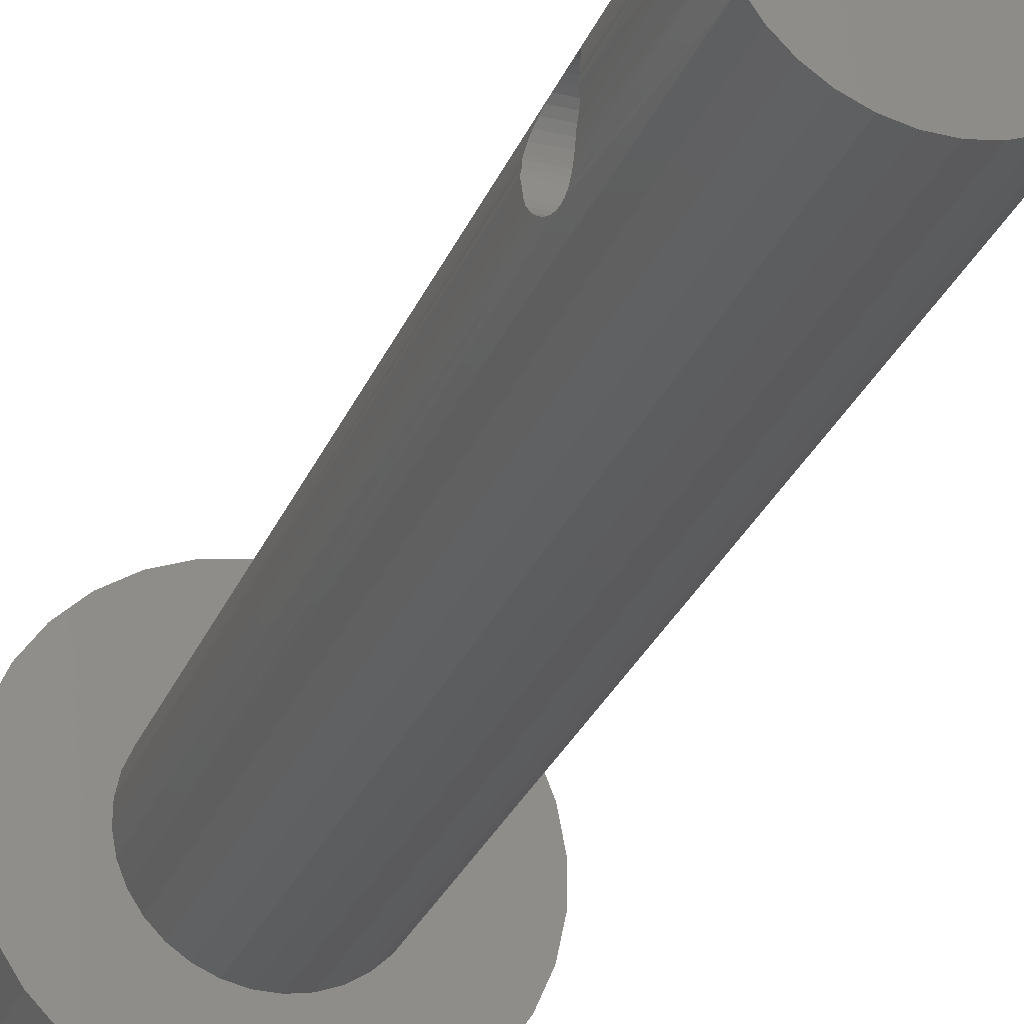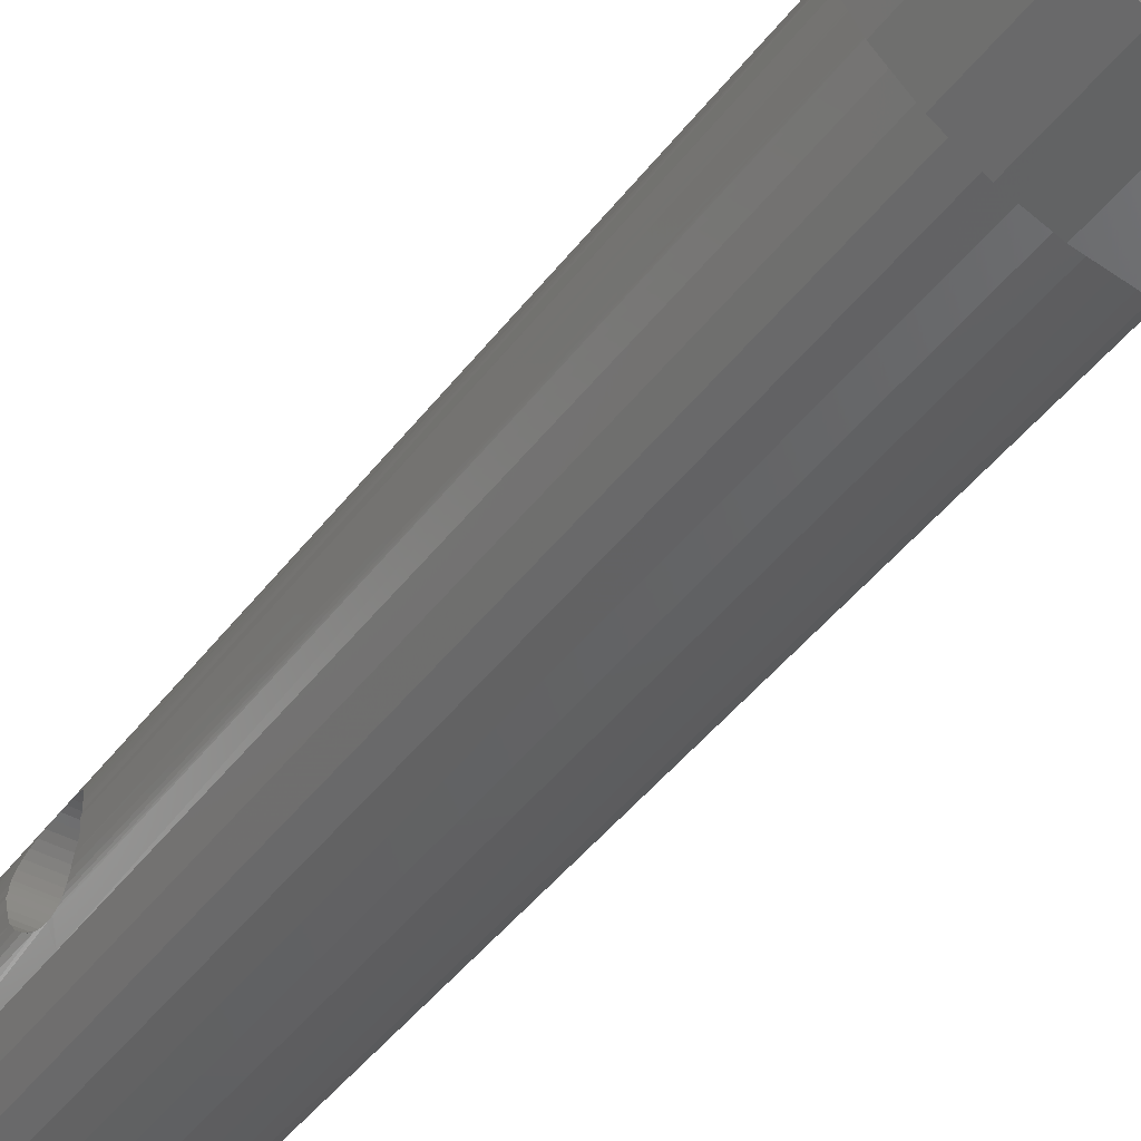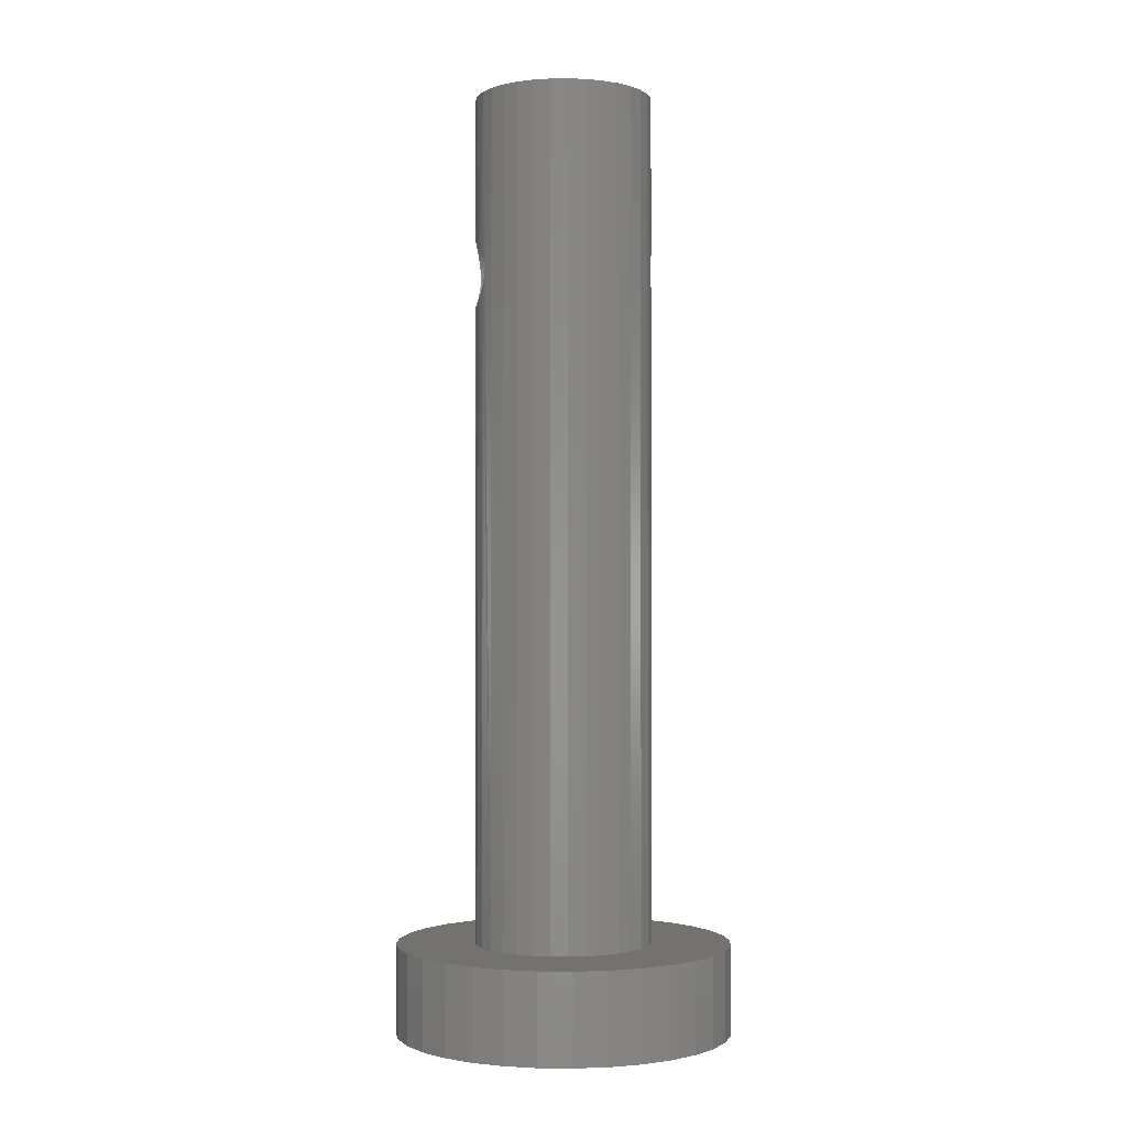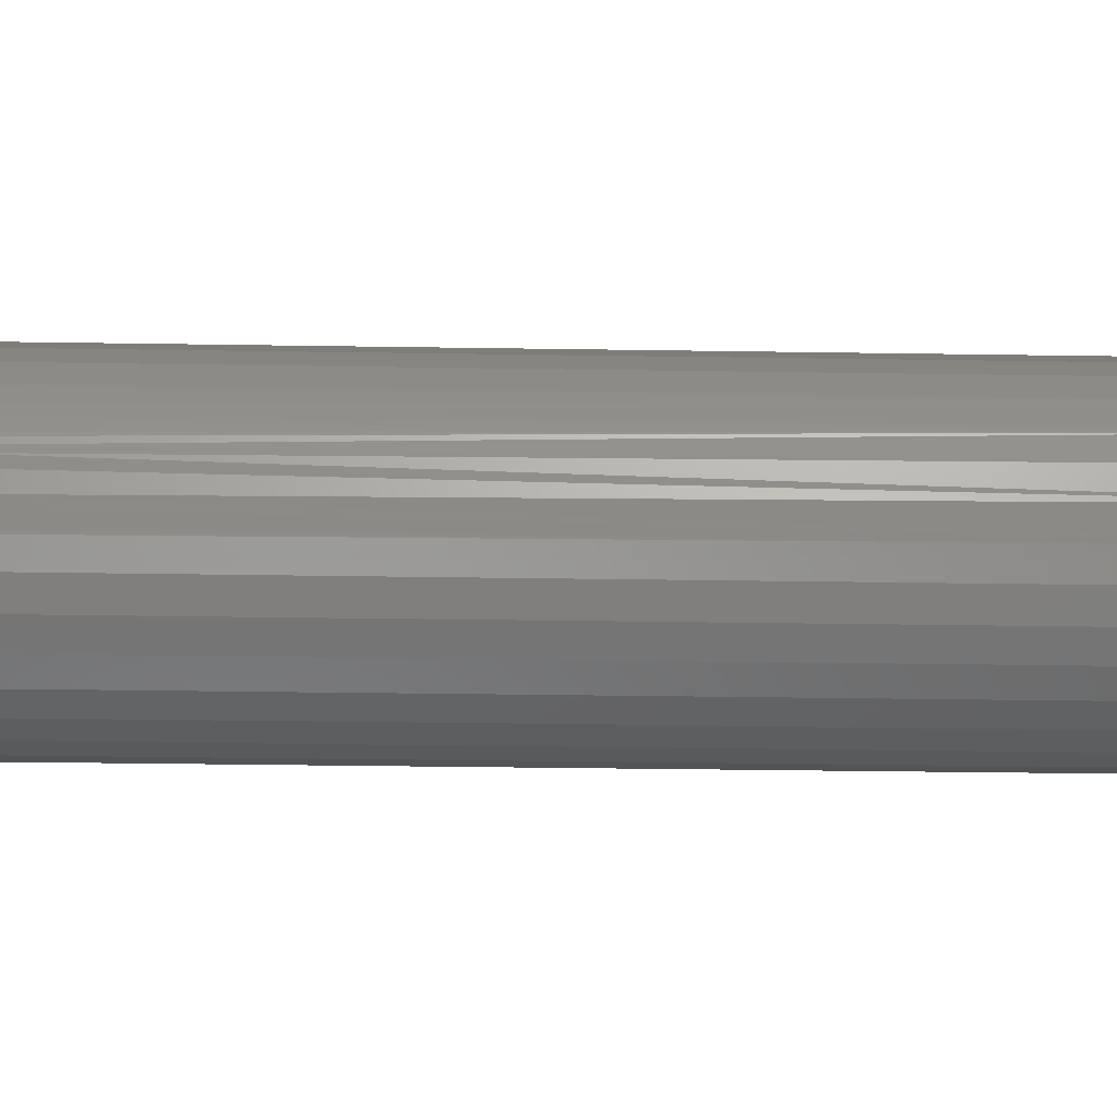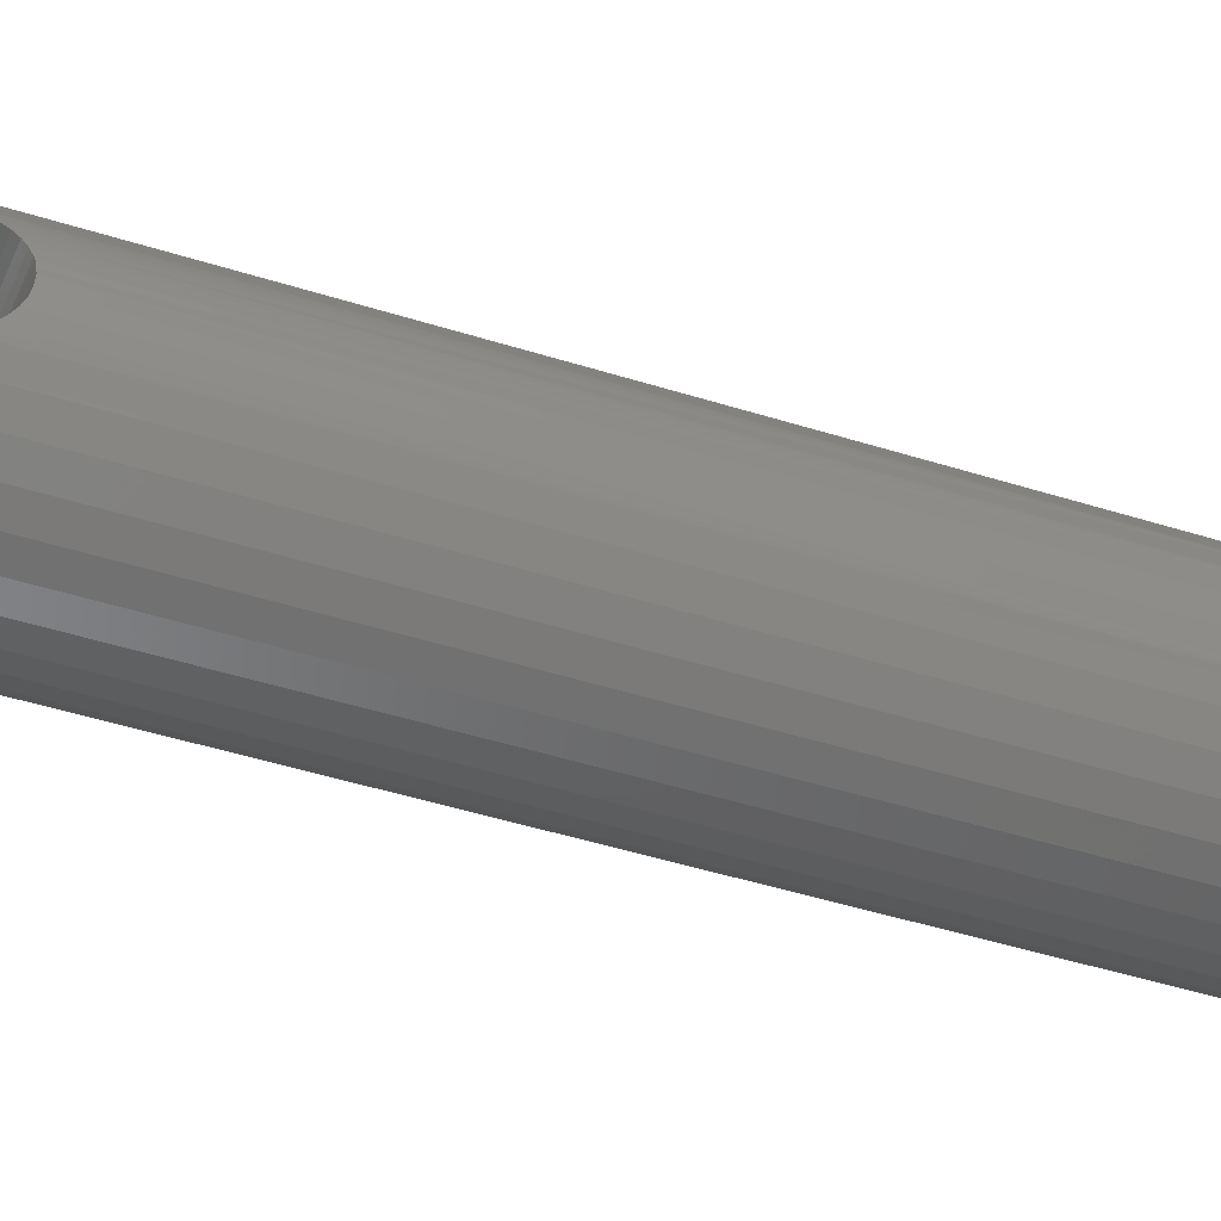
<metadata>
{"format":"stl","ext":"stl","renderer":"f3d","projection":"perspective","resolution":1024,"background":"white","views":[{"elev":-29.1,"azim":-19.6,"up":"+Y"},{"elev":-42.2,"azim":146.7,"up":"+Y"},{"elev":-1.3,"azim":-9.2,"up":"+Z"},{"elev":-23.4,"azim":88.3,"up":"+Y"},{"elev":-42.1,"azim":68.7,"up":"+Y"}]}
</metadata>
<code>
# stl→obj: 230 verts, 460 faces
v -0.06815 0.02011 0.632
v 0.06815 0.02011 0.632
v -0.06916 0.01629 0.6342
v 0.06705 0.02351 0.6291
v -0.06705 0.02351 0.6291
v 0.06596 0.02641 0.6258
v 0.06916 0.01629 0.6342
v 0.07001 0.01213 0.6358
v -0.07001 0.01213 0.6358
v 0.07031 0.01023 0.6363
v -0.07031 0.01023 0.6363
v 0.07031 0.007159 0.6368
v -0.07031 0.007159 0.6368
v 0.07093 0.004212 0.637
v -0.07093 0.004212 0.637
v 0.07031 -0.0008358 0.6365
v -0.07031 -0.0008358 0.6365
v 0.07031 -0.005698 0.6352
v -0.07031 -0.005698 0.6352
v 0.07031 -0.01023 0.6329
v -0.07031 -0.01023 0.6329
v 0.06956 -0.01447 0.6298
v -0.06956 -0.01447 0.6298
v 0.06873 -0.01801 0.6258
v -0.06873 -0.01801 0.6258
v 0.06808 -0.02035 0.6221
v -0.06808 -0.02035 0.6221
v 0.06754 -0.02206 0.618
v -0.06754 -0.02206 0.618
v 0.0672 -0.02309 0.6137
v -0.0672 -0.02309 0.6137
v 0.06708 -0.02344 0.6094
v -0.06708 -0.02344 0.6094
v -0.06596 0.02641 0.6258
v -0.06498 0.02874 0.6221
v 0.06498 0.02874 0.6221
v -0.0642 0.03045 0.618
v 0.0642 0.03045 0.618
v -0.0637 0.03148 0.6137
v 0.0637 0.03148 0.6137
v -0.06353 0.03183 0.6094
v 0.06353 0.03183 0.6094
v -0.06705 0.02351 0.5896
v 0.06705 0.02351 0.5896
v -0.06596 0.02641 0.5929
v 0.06815 0.02011 0.5868
v -0.06815 0.02011 0.5868
v 0.06916 0.01629 0.5845
v 0.06596 0.02641 0.5929
v 0.06498 0.02874 0.5967
v -0.06498 0.02874 0.5967
v 0.0642 0.03045 0.6008
v -0.0642 0.03045 0.6008
v 0.0637 0.03148 0.605
v -0.0637 0.03148 0.605
v -0.06916 0.01629 0.5845
v -0.07001 0.01213 0.5829
v 0.07001 0.01213 0.5829
v -0.07031 0.01023 0.5824
v 0.07031 0.01023 0.5824
v -0.07031 0.007159 0.5819
v 0.07031 0.007159 0.5819
v -0.07093 0.004212 0.5817
v 0.07093 0.004212 0.5817
v -0.07031 -0.0008358 0.5822
v 0.07031 -0.0008358 0.5822
v -0.07031 -0.005698 0.5836
v 0.07031 -0.005698 0.5836
v -0.07031 -0.01023 0.5858
v 0.07031 -0.01023 0.5858
v -0.06956 -0.01447 0.589
v 0.06956 -0.01447 0.589
v -0.06873 -0.01801 0.5929
v 0.06873 -0.01801 0.5929
v -0.06808 -0.02035 0.5967
v 0.06808 -0.02035 0.5967
v -0.06754 -0.02206 0.6008
v 0.06754 -0.02206 0.6008
v -0.0672 -0.02309 0.605
v 0.0672 -0.02309 0.605
v 0.06235 -0.03406 0.6094
v 0.07077 0.006319 0.75
v 0.06297 0.03292 0.6094
v 0.07064 -0.007609 0.75
v 0.07064 -0.007609 0.07105
v 0.07077 0.006319 0.07105
v 0.06235 -0.03406 0.75
v 0.0678 -0.02125 0.75
v 0.06818 0.02 0.75
v 0.06297 0.03292 0.75
v 0.0678 -0.02125 0.07105
v 0.06235 -0.03406 0.07105
v 0.06818 0.02 0.07105
v 0.06297 0.03292 0.07105
v 0.05533 0.04457 0.6094
v 0.05533 0.04457 0.07105
v 0.04557 0.05451 0.6094
v 0.04557 0.05451 0.07105
v 0.03406 0.06235 0.75
v 0.03406 0.06235 0.07105
v 0.05451 -0.04557 0.07105
v 0.05451 -0.04557 0.6094
v 0.04457 -0.05533 0.07105
v 0.04457 -0.05533 0.6094
v 0.03292 -0.06297 0.07105
v 0.03292 -0.06297 0.6094
v 0.02 -0.06818 0.07105
v 0.02 -0.06818 0.6094
v 0.006319 -0.07077 0.07105
v 0.006319 -0.07077 0.6094
v -0.007609 -0.07064 0.07105
v -0.007609 -0.07064 0.6094
v -0.02125 -0.0678 0.07105
v -0.02125 -0.0678 0.6094
v -0.03406 -0.06235 0.07105
v -0.03406 -0.06235 0.75
v 0.05451 -0.04557 0.75
v 0.04457 -0.05533 0.75
v 0.03292 -0.06297 0.75
v 0.02 -0.06818 0.75
v 0.006319 -0.07077 0.75
v -0.007609 -0.07064 0.75
v -0.02125 -0.0678 0.75
v 0.05533 0.04457 0.75
v 0.04557 0.05451 0.75
v -0.07077 -0.006319 0.75
v -0.07064 0.007609 0.07105
v -0.0678 0.02125 0.75
v -0.07077 -0.006319 0.07105
v -0.06818 -0.02 0.07105
v -0.07064 0.007609 0.75
v -0.06235 0.03406 0.75
v -0.06235 0.03406 0.6094
v -0.06818 -0.02 0.75
v -0.06297 -0.03292 0.75
v -0.06297 -0.03292 0.6094
v -0.06235 0.03406 0.07105
v -0.0678 0.02125 0.07105
v -0.06297 -0.03292 0.07105
v -0.05533 -0.04457 0.6094
v -0.05533 -0.04457 0.07105
v -0.04557 -0.05451 0.6094
v -0.04557 -0.05451 0.07105
v -0.05451 0.04557 0.07105
v -0.05451 0.04557 0.6094
v -0.04457 0.05533 0.07105
v -0.04457 0.05533 0.6094
v -0.03292 0.06297 0.07105
v -0.03292 0.06297 0.6094
v -0.02 0.06818 0.07105
v -0.02 0.06818 0.6094
v -0.006319 0.07077 0.07105
v -0.006319 0.07077 0.6094
v 0.007609 0.07064 0.07105
v 0.007609 0.07064 0.6094
v 0.02125 0.0678 0.07105
v 0.02125 0.0678 0.6094
v -0.05451 0.04557 0.75
v -0.04457 0.05533 0.75
v -0.03292 0.06297 0.75
v -0.02 0.06818 0.75
v -0.006319 0.07077 0.75
v 0.007609 0.07064 0.75
v 0.02125 0.0678 0.75
v -0.05533 -0.04457 0.75
v -0.04557 -0.05451 0.75
v 0.1189 0.06218 0.07105
v -0.1337 -0.01194 0.07105
v -0.1281 0.04013 0.07105
v 0.1178 -0.06434 0.07105
v 0.103 -0.08609 0.07105
v 0.1334 -0.01437 0.07105
v 0.1045 0.08419 0.07105
v 0.08609 0.103 0.07105
v 0.06434 0.1178 0.07105
v 0.04013 0.1281 0.07105
v 0.01437 0.1334 0.07105
v -0.01194 0.1337 0.07105
v -0.1045 -0.08419 0.07105
v -0.08609 -0.103 0.07105
v -0.06434 -0.1178 0.07105
v -0.04013 -0.1281 0.07105
v -0.01437 -0.1334 0.07105
v 0.01194 -0.1337 0.07105
v -0.1189 -0.06218 0.07105
v -0.1288 -0.03779 0.07105
v -0.1178 0.06434 0.07105
v -0.103 0.08609 0.07105
v -0.03779 0.1288 0.07105
v -0.06218 0.1189 0.07105
v -0.08419 0.1045 0.07105
v 0.03779 -0.1288 0.07105
v 0.06218 -0.1189 0.07105
v 0.08419 -0.1045 0.07105
v -0.1334 0.01437 0.07105
v 0.1281 -0.04013 0.07105
v 0.1288 0.03779 0.07105
v 0.1337 0.01194 0.07105
v 0.01194 -0.1337 8.185e-18
v -0.01437 -0.1334 8.171e-18
v -0.04013 -0.1281 7.842e-18
v 0.03779 -0.1288 7.886e-18
v 0.06218 -0.1189 7.283e-18
v 0.04013 0.1281 -7.842e-18
v -0.03779 0.1288 -7.886e-18
v -0.01194 0.1337 -8.185e-18
v 0.01437 0.1334 -8.171e-18
v 0.06434 0.1178 -7.212e-18
v 0.08609 0.103 -6.305e-18
v -0.08419 0.1045 -6.4e-18
v -0.06218 0.1189 -7.283e-18
v -0.103 0.08609 -5.271e-18
v 0.1045 0.08419 -5.155e-18
v -0.1178 0.06434 -3.94e-18
v 0.1189 0.06218 -3.808e-18
v -0.1281 0.04013 -2.457e-18
v 0.1288 0.03779 -2.314e-18
v -0.1334 0.01437 -8.801e-19
v 0.1337 0.01194 -7.308e-19
v -0.1337 -0.01194 7.308e-19
v 0.1334 -0.01437 8.801e-19
v -0.1288 -0.03779 2.314e-18
v 0.1281 -0.04013 2.457e-18
v -0.1189 -0.06218 3.808e-18
v 0.1178 -0.06434 3.94e-18
v -0.1045 -0.08419 5.155e-18
v 0.103 -0.08609 5.271e-18
v -0.08609 -0.103 6.305e-18
v 0.08419 -0.1045 6.4e-18
v -0.06434 -0.1178 7.212e-18
f 1 2 3
f 4 2 1
f 5 4 1
f 6 4 5
f 2 7 3
f 3 7 8
f 3 8 9
f 9 8 10
f 9 10 11
f 11 10 12
f 11 12 13
f 13 12 14
f 13 14 15
f 15 14 16
f 15 16 17
f 17 16 18
f 17 18 19
f 19 18 20
f 19 20 21
f 21 20 22
f 21 22 23
f 23 22 24
f 23 24 25
f 25 24 26
f 25 26 27
f 27 26 28
f 27 28 29
f 29 28 30
f 29 30 31
f 31 30 32
f 31 32 33
f 5 34 6
f 6 34 35
f 6 35 36
f 36 35 37
f 36 37 38
f 38 37 39
f 38 39 40
f 40 39 41
f 40 41 42
f 43 44 45
f 46 44 43
f 47 46 43
f 48 46 47
f 44 49 45
f 45 49 50
f 45 50 51
f 51 50 52
f 51 52 53
f 53 52 54
f 53 54 55
f 55 54 42
f 55 42 41
f 47 56 48
f 48 56 57
f 48 57 58
f 58 57 59
f 58 59 60
f 60 59 61
f 60 61 62
f 62 61 63
f 62 63 64
f 64 63 65
f 64 65 66
f 66 65 67
f 66 67 68
f 68 67 69
f 68 69 70
f 70 69 71
f 70 71 72
f 72 71 73
f 72 73 74
f 74 73 75
f 74 75 76
f 76 75 77
f 76 77 78
f 78 77 79
f 78 79 80
f 80 79 33
f 80 33 32
f 32 81 80
f 10 82 12
f 42 83 40
f 28 26 24
f 20 18 84
f 84 18 16
f 70 85 68
f 68 85 66
f 64 66 85
f 64 85 86
f 64 86 62
f 14 12 82
f 14 82 84
f 14 84 16
f 87 81 32
f 87 32 30
f 87 30 28
f 87 28 88
f 88 28 24
f 88 24 22
f 88 22 20
f 88 20 84
f 89 82 10
f 89 10 8
f 89 8 7
f 89 7 2
f 89 2 4
f 89 4 90
f 90 4 6
f 90 6 36
f 90 36 38
f 90 38 40
f 90 40 83
f 91 85 70
f 91 70 72
f 91 72 74
f 91 74 76
f 91 76 78
f 91 78 80
f 91 80 81
f 91 81 92
f 93 46 48
f 93 48 58
f 93 58 60
f 93 60 62
f 93 62 86
f 94 83 42
f 94 42 54
f 94 54 52
f 94 52 50
f 94 50 49
f 94 49 44
f 94 44 46
f 94 46 93
f 83 94 95
f 95 94 96
f 95 96 97
f 97 96 98
f 97 98 99
f 99 98 100
f 92 81 101
f 101 81 102
f 101 102 103
f 103 102 104
f 103 104 105
f 105 104 106
f 105 106 107
f 107 106 108
f 107 108 109
f 109 108 110
f 109 110 111
f 111 110 112
f 111 112 113
f 113 112 114
f 113 114 115
f 115 114 116
f 81 87 102
f 102 87 117
f 102 117 104
f 104 117 118
f 104 118 106
f 106 118 119
f 106 119 108
f 108 119 120
f 108 120 110
f 110 120 121
f 110 121 112
f 112 121 122
f 112 122 114
f 114 122 123
f 114 123 116
f 90 83 124
f 124 83 95
f 124 95 125
f 125 95 97
f 125 97 99
f 21 126 19
f 59 127 61
f 5 1 128
f 128 1 3
f 128 3 9
f 19 126 17
f 129 67 65
f 73 71 130
f 73 130 75
f 11 13 131
f 11 131 128
f 11 128 9
f 63 61 127
f 63 127 129
f 63 129 65
f 69 67 129
f 69 129 130
f 69 130 71
f 15 17 126
f 15 126 131
f 15 131 13
f 132 133 41
f 132 41 39
f 132 39 37
f 132 37 35
f 132 35 34
f 132 34 5
f 132 5 128
f 134 126 21
f 134 21 23
f 134 23 25
f 134 25 27
f 134 27 29
f 134 29 135
f 135 29 31
f 135 31 33
f 135 33 136
f 137 138 43
f 137 43 45
f 137 45 51
f 137 51 53
f 137 53 55
f 137 55 41
f 137 41 133
f 138 127 59
f 138 59 57
f 138 57 56
f 138 56 47
f 138 47 43
f 139 136 33
f 139 33 79
f 139 79 77
f 139 77 75
f 139 75 130
f 136 139 140
f 140 139 141
f 140 141 142
f 142 141 143
f 142 143 116
f 116 143 115
f 137 133 144
f 144 133 145
f 144 145 146
f 146 145 147
f 146 147 148
f 148 147 149
f 148 149 150
f 150 149 151
f 150 151 152
f 152 151 153
f 152 153 154
f 154 153 155
f 154 155 156
f 156 155 157
f 156 157 100
f 100 157 99
f 133 132 145
f 145 132 158
f 145 158 147
f 147 158 159
f 147 159 149
f 149 159 160
f 149 160 151
f 151 160 161
f 151 161 153
f 153 161 162
f 153 162 155
f 155 162 163
f 155 163 157
f 157 163 164
f 157 164 99
f 135 136 165
f 165 136 140
f 165 140 166
f 166 140 142
f 166 142 116
f 123 122 121
f 120 123 121
f 118 166 119
f 166 118 117
f 117 165 166
f 125 159 124
f 160 159 125
f 162 161 164
f 163 162 164
f 116 123 120
f 116 120 119
f 116 119 166
f 99 164 161
f 99 161 160
f 99 160 125
f 159 158 124
f 124 158 132
f 124 132 90
f 90 132 128
f 90 128 89
f 89 128 131
f 89 131 82
f 82 131 126
f 82 126 84
f 84 126 134
f 84 134 88
f 88 134 135
f 88 135 87
f 87 135 165
f 87 165 117
f 98 167 100
f 167 156 100
f 129 168 130
f 144 169 137
f 170 107 171
f 170 105 107
f 103 105 170
f 172 85 91
f 173 156 167
f 154 156 173
f 154 173 174
f 154 174 175
f 154 175 176
f 154 176 177
f 154 177 178
f 154 178 152
f 111 113 179
f 111 179 180
f 111 180 181
f 111 181 182
f 111 182 183
f 111 183 184
f 111 184 109
f 185 179 113
f 185 113 115
f 185 115 143
f 185 143 141
f 185 141 186
f 187 169 144
f 187 144 146
f 187 146 148
f 187 148 150
f 187 150 188
f 152 178 189
f 152 189 190
f 152 190 191
f 152 191 188
f 152 188 150
f 109 184 192
f 109 192 193
f 109 193 194
f 109 194 171
f 109 171 107
f 141 139 186
f 186 139 130
f 186 130 168
f 137 169 138
f 138 169 195
f 138 195 127
f 127 195 168
f 127 168 129
f 103 170 101
f 101 170 196
f 101 196 92
f 92 196 172
f 92 172 91
f 94 93 197
f 197 93 86
f 197 86 198
f 198 86 85
f 198 85 172
f 98 96 167
f 167 96 94
f 167 94 197
f 199 200 201
f 199 201 202
f 203 202 201
f 204 205 206
f 204 206 207
f 208 209 210
f 208 210 211
f 208 211 205
f 208 205 204
f 210 209 212
f 212 209 213
f 212 213 214
f 214 213 215
f 214 215 216
f 216 215 217
f 216 217 218
f 218 217 219
f 218 219 220
f 220 219 221
f 220 221 222
f 222 221 223
f 222 223 224
f 224 223 225
f 224 225 226
f 226 225 227
f 226 227 228
f 228 227 229
f 228 229 230
f 230 229 203
f 230 203 201
f 175 208 176
f 176 208 204
f 176 204 177
f 177 204 207
f 177 207 178
f 178 207 206
f 178 206 189
f 189 206 205
f 189 205 190
f 190 205 211
f 190 211 191
f 191 211 210
f 191 210 188
f 188 210 212
f 188 212 187
f 187 212 214
f 187 214 169
f 169 214 216
f 169 216 195
f 195 216 218
f 195 218 168
f 168 218 220
f 168 220 186
f 186 220 222
f 186 222 185
f 185 222 224
f 185 224 179
f 179 224 226
f 179 226 180
f 180 226 228
f 180 228 181
f 181 228 230
f 181 230 182
f 182 230 201
f 182 201 183
f 183 201 200
f 183 200 184
f 184 200 199
f 184 199 192
f 192 199 202
f 192 202 193
f 193 202 203
f 193 203 194
f 194 203 229
f 194 229 171
f 171 229 227
f 171 227 170
f 170 227 225
f 170 225 196
f 196 225 223
f 196 223 172
f 172 223 221
f 172 221 198
f 198 221 219
f 198 219 197
f 197 219 217
f 197 217 167
f 167 217 215
f 167 215 173
f 173 215 213
f 173 213 174
f 174 213 209
f 174 209 175
f 175 209 208

</code>
